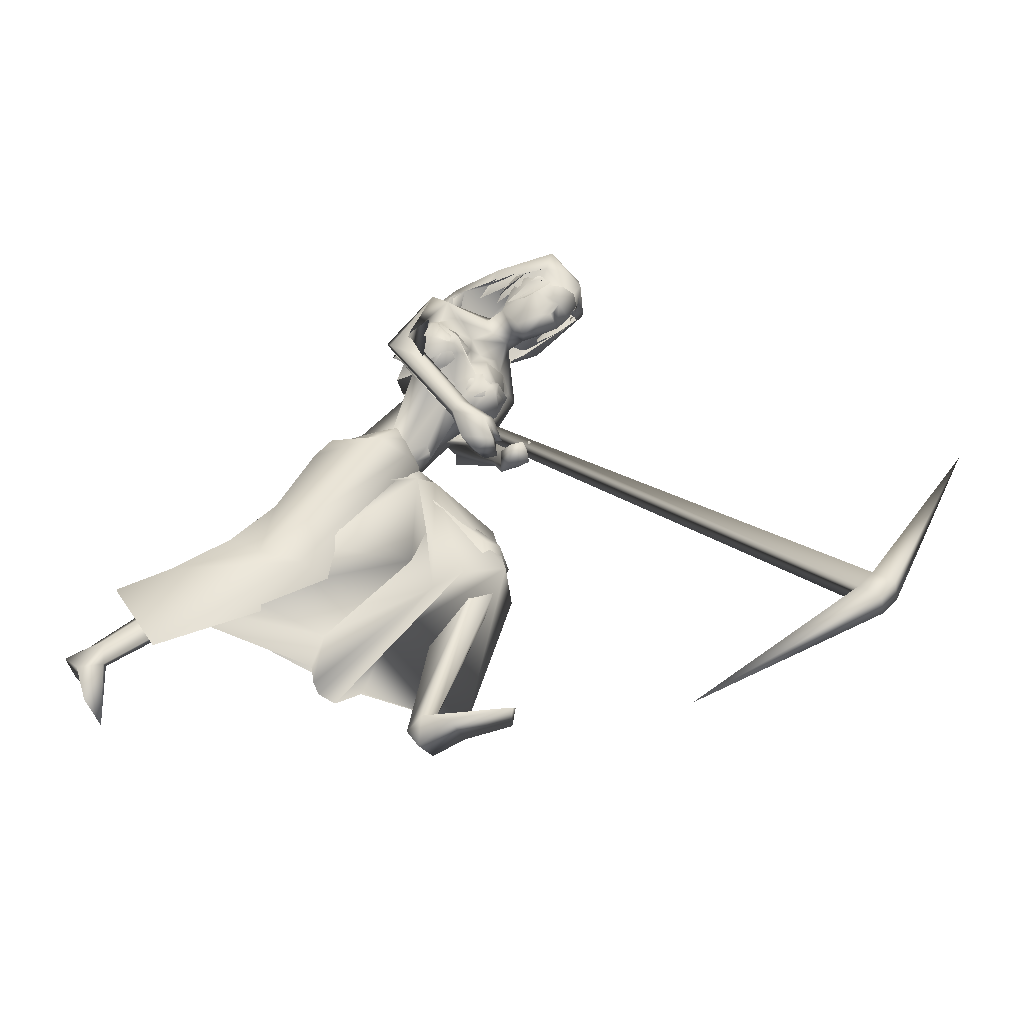
<metadata>
{"format":"obj","ext":"obj","renderer":"f3d","projection":"perspective","resolution":1024,"background":"white","views":[{"elev":-45.2,"azim":19.7,"up":"+Z"}]}
</metadata>
<code>
o saree_Cylinder
v -0.6116 -0.03763 0.11
v -1.277 -0.3782 0.476
v -0.9158 0.1403 0.5163
v -0.6658 0.308 0.3805
v -0.2557 0.01004 1.129
v -0.4464 -0.159 1.201
v -0.4335 -0.2098 0.9737
v -0.5729 -0.265 1.055
v -0.671 0.02256 0.915
v -0.4726 0.24 0.899
v -0.2173 0.2015 1.18
v -0.256 -0.004768 1.073
v -0.3707 -0.1648 1.099
v -0.5188 -0.2399 1.145
v -0.6507 -0.1693 1.095
v -0.7226 0.02448 1.066
v -0.6362 0.2387 1.094
v -0.4349 0.3062 1.126
v -0.4063 0.1373 1.262
v -0.3135 0.09865 1.224
v -0.2633 0.006622 1.183
v -0.2812 -0.1215 1.185
v -0.3822 -0.1273 1.258
v -0.5198 -0.1165 1.271
v -0.5727 0.005722 1.275
v -0.5334 0.1016 1.265
v 0.03101 -0.147 1.421
v 0.06253 -0.1533 1.398
v 0.01734 -0.2362 1.45
v -0.2895 -0.1365 1.24
v -0.2712 -0.1008 1.201
v -0.3168 -0.266 1.064
v -0.2422 -0.1546 1.049
v -0.7157 -0.2658 0.8302
v -1.118 -0.3268 0.1992
v -0.2954 -0.12 0.9608
v -0.4826 0.1108 0.1425
v -0.6295 0.04593 0.1283
v -0.2051 0.05141 1.085
v -0.604 -0.08157 0.1482
v -0.5789 -0.2812 0.4813
v -0.4962 -0.1166 0.4789
v -0.7615 -0.2733 0.6026
v -0.8545 -0.3309 0.6369
v 0.05588 0.1352 0.6179
v -0.8509 -0.1509 0.7655
v -0.3822 0.06156 0.3314
v -0.8219 -0.2769 0.4023
v -1.064 -0.3704 0.5197
v -1.228 -0.1808 0.6031
v -0.2243 0.4782 0.2034
v -0.5589 -0.0866 0.2792
v -0.1813 0.003025 0.4765
v -0.5794 0.08488 0.101
v -0.02106 0.2058 0.8991
v -0.5796 -0.2214 0.6234
v -0.6912 -0.1553 0.9906
v -0.4897 0.08256 0.7167
v -0.2906 0.2616 0.6643
v 0.001307 0.3554 0.6505
v -0.4624 -0.2056 0.6858
v -0.2375 -0.07137 0.5655
v -0.08138 0.04304 0.5586
v -0.2001 -0.02893 0.7429
v -0.9759 -0.2679 0.5526
v -0.1143 -0.2892 1.633
v -0.1723 -0.2872 1.528
v -0.01888 0.07416 1.391
v -0.1766 -0.2315 1.629
v -0.09818 0.1193 1.464
v 0.0166 0.09656 1.466
v -0.2431 -0.1559 1.679
v -0.277 -0.1316 1.604
v -0.2107 0.1283 1.578
v -0.1151 0.1744 1.581
v -0.2679 -0.05309 1.674
v -0.2716 -0.04434 1.622
v -0.195 0.1415 1.623
v -0.2113 0.03439 1.618
v -0.2207 0.03809 1.593
v 0.05199 0.03221 1.343
v -0.08019 -0.3428 1.547
v 0.006681 -0.279 1.51
v 0.09456 -0.05992 1.429
v -0.05819 -0.3217 1.571
v 0.102 0.01823 1.424
v -0.1297 -0.2865 1.405
v -0.0164 -0.0589 1.305
v -0.04503 -0.1769 1.368
v -0.03548 0.01901 1.332
v -0.03958 -0.1179 1.322
v 0.001469 -0.3081 1.433
v -0.003291 -0.2575 1.437
v -0.1071 -0.3532 1.477
v 0.07409 -0.1078 1.372
v 0.0937 -0.09257 1.347
v 0.07666 -0.01438 1.353
f 18 20 11
f 15 14 6
f 12 5 13
f 16 15 24
f 60 18 11
f 59 10 60
f 34 8 57
f 58 9 59
f 7 13 8
f 8 14 57
f 57 15 9
f 10 9 16
f 10 17 18
f 13 5 21
f 20 21 5
f 6 13 22
f 18 17 19
f 6 23 24
f 31 30 32
f 32 30 23
f 32 14 8
f 45 55 39
f 11 12 39
f 12 13 7
f 5 33 41
f 54 63 53
f 52 53 64
f 33 32 43
f 48 52 62
f 12 53 39
f 59 60 51
f 11 20 5
f 52 1 53
f 64 53 12
f 2 40 52
f 54 37 47
f 3 58 59
f 50 58 3
f 12 36 61
f 62 61 56
f 46 44 57
f 12 62 64
f 47 45 63
f 50 49 46
f 44 43 34
f 21 31 33
f 32 6 14
f 51 60 45
f 35 49 2
f 2 49 50
f 51 47 37
f 73 67 69
f 94 82 66
f 81 68 71
f 71 70 74
f 68 70 71
f 73 69 72
f 77 73 72
f 80 77 76
f 78 74 80
f 81 97 88
f 96 97 84
f 28 95 27
f 66 82 85
f 81 71 86
f 28 27 91
f 88 95 28
f 93 92 87
f 27 93 89
f 92 94 87
f 94 67 87
f 68 81 90
f 90 81 88
f 67 94 66
f 94 92 83
f 92 93 83
f 93 87 89
f 96 95 88
f 14 13 6
f 16 25 17
f 58 57 9
f 18 19 20
f 17 25 26
f 42 41 35
f 63 54 47
f 50 46 58
f 63 45 39
f 38 54 53
f 40 1 52
f 64 62 52
f 4 59 51
f 45 60 55
f 46 57 58
f 93 27 29
f 75 74 78
f 24 15 6
f 25 16 24
f 55 60 11
f 10 18 60
f 9 10 59
f 13 14 8
f 14 15 57
f 15 16 9
f 17 10 16
f 22 13 21
f 23 6 22
f 17 26 19
f 33 31 32
f 6 32 23
f 55 11 39
f 36 12 7
f 42 5 41
f 41 33 43
f 56 48 62
f 53 63 39
f 12 11 5
f 1 38 53
f 48 2 52
f 4 3 59
f 62 12 61
f 44 34 57
f 49 65 46
f 65 44 46
f 43 32 34
f 32 8 34
f 5 21 33
f 47 51 45
f 35 41 49
f 41 43 49
f 43 44 49
f 67 66 69
f 75 71 74
f 76 77 72
f 79 80 76
f 79 78 80
f 97 96 88
f 97 81 84
f 81 86 84
f 95 96 84
f 27 95 84
f 27 89 91
f 91 88 28
f 82 94 83
f 85 82 83
f 93 29 83
f 29 27 83
o body.001_omino.012
v -0.3701 -0.0117 1.038
v -0.5334 -3.8e-05 1.105
v -0.3731 0.2033 1.147
v -0.4373 -0.2153 1.105
v -0.2723 0.1657 1.129
v -0.3992 -0.2002 1.018
v -0.5551 0.1982 1.1
v -0.5556 -0.1858 1.12
v -0.3085 0.0481 1.132
v -0.2935 -0.0869 1.138
v -0.5885 0.08876 1.024
v -0.6052 -0.08244 1.073
v -0.3966 0.2014 0.9469
v -0.3855 0.1292 0.8635
v -0.6695 -0.08528 0.9991
v -0.3672 -0.06078 0.9816
v -0.2255 0.07248 0.8339
v -0.6378 -0.06155 0.8453
v -0.7514 -0.2178 0.6297
v 0.0299 0.1405 0.7477
v -0.0229 0.08802 0.7476
v -0.7029 -0.114 0.6244
v -0.764 -0.08274 0.6566
v 0.01926 0.1652 0.5974
v -0.2411 0.167 0.4092
v -1.137 -0.1035 0.5413
v -0.2112 0.2501 0.5238
v -1.067 -0.1811 0.6377
v 0.05695 0.2416 0.02488
v -1.344 -0.355 -0.01378
v -0.3148 0.2459 -0.04407
v -1.522 -0.1681 0.2938
v -0.3527 0.3145 0.03781
v 0.0587 0.1973 -0.009749
v -0.2968 0.3428 -0.02206
v -1.518 -0.2639 0.3057
v 0.01974 0.3101 0.004202
v -0.3604 0.2421 0.03166
v -0.1711 0.3356 0.01567
v -1.435 -0.3064 0.2068
v -0.177 0.2037 0.001989
v -1.429 -0.1766 0.1856
v -0.2984 0.2257 0.0764
v -1.401 -0.1702 0.313
v -1.337 -0.2348 -0.03792
v -0.5607 0.06527 1.209
v -0.5679 -0.07223 1.207
v -0.02717 -0.2207 1.694
v -0.05885 0.2725 1.649
v -0.1883 -0.2021 1.773
v -0.04221 -0.2747 1.742
v -0.2888 0.07992 1.381
v -0.231 0.1249 1.382
v -0.2846 -0.1175 1.414
v -0.06021 0.05641 1.368
v -0.1649 -0.2646 1.452
v -0.1244 0.174 1.697
v -0.1818 -0.07118 1.787
v 0.06506 -0.0056 1.641
v 0.07635 -0.08262 1.723
v 0.04643 0.08294 1.661
v 0.09468 0.0552 1.756
v 0.05976 -0.09977 1.78
v 0.0411 -0.06796 1.847
v -0.1159 0.2013 1.613
v -0.1818 -0.1659 1.678
v -0.3258 0.1277 1.22
v -0.3084 -0.05645 1.401
v -0.1736 0.04462 1.68
v 0.1125 -0.02292 1.708
v 0.1289 -0.2077 1.065
v 0.217 -0.06184 0.9865
v 0.1702 -0.04916 0.942
v 0.122 -0.09871 0.8827
v 0.1229 -0.2144 1.028
v 0.09448 -0.1897 1.031
v 0.02366 -0.2231 0.9705
v 0.1289 -0.1193 0.9075
v 0.09424 -0.1671 1.076
v 0.2044 -0.1291 1.023
v 0.02058 -0.2552 0.9574
v 0.1117 -0.2578 1.029
v 0.127 -0.1771 0.9706
v 0.2398 -0.1402 0.9177
v 0.1298 -0.2165 0.9493
v 0.2343 -0.109 0.8859
v 0.07124 -0.1338 0.9386
v 0.1975 -0.203 0.9008
v 0.116 -0.128 0.944
v 0.2421 -0.1961 0.9068
v 0.1713 -0.1519 0.8673
v 0.03069 -0.1727 0.9652
v 0.1476 -0.1691 0.9157
v 0.2032 -0.1178 0.9708
v 0.2241 -0.09003 0.9616
v 0.2296 -0.1508 0.9376
v 0.1443 -0.1558 0.9885
v 0.2609 -0.1501 0.9404
v 0.1142 -0.1638 0.9871
v 0.05877 -0.1971 0.9226
v 0.3543 -0.06866 1.804
v 0.3863 -0.1036 1.94
v 0.4125 0.02168 1.9
v 0.3123 -0.08268 1.815
v 0.322 -0.03651 1.8
v 0.3228 -0.08555 1.734
v 0.3288 -0.135 1.867
v 0.3623 0.02533 1.816
v 0.4258 -0.04541 1.924
v 0.2711 -0.1399 1.852
v 0.309 0.04153 1.794
v 0.2833 -0.09495 1.734
v 0.1867 -0.1022 1.71
v 0.2009 -0.06125 1.675
v 0.1235 -0.0972 1.826
v 0.1608 0.04429 1.775
v 0.2061 -0.1182 1.962
v 0.254 0.1107 1.889
v 0.2572 -0.04034 1.714
v 0.1668 -0.1159 1.909
v 0.2101 0.09406 1.844
v 0.1561 -0.05343 1.715
v 0.1076 0.03236 1.831
v 0.1053 -0.02053 1.898
v 0.07451 -0.05131 1.845
v 0.1404 -0.05107 2
v 0.1725 0.1056 1.951
v 0.1444 0.04009 2.007
v 0.2729 -0.118 2.012
v 0.3214 0.1137 1.938
v 0.2418 -0.01518 2.093
v 0.2691 0.1141 2.032
v 0.3346 -0.02763 2.06
v 0.3484 0.07241 2.011
v -0.07359 -0.2569 1.665
v 0.06139 0.05487 1.477
v -0.2633 -0.01697 1.156
v -0.2015 -0.04675 1.197
v -0.2087 0.01179 1.185
v -0.1996 -0.02819 1.174
v -0.01667 -0.3123 1.444
v -0.01676 -0.3146 1.45
v -0.01958 -0.2228 1.415
v -0.01371 0.000223 1.322
v 0.08305 -0.08294 1.352
v 0.01803 -0.1458 1.387
v 0.08561 -0.08127 1.355
v -0.2818 0.01678 1.076
v -0.03861 -0.1159 1.335
v -0.1041 -0.261 1.388
v -0.05622 -0.06591 1.325
v -0.4282 0.1192 1.263
v -0.4553 -0.1015 1.293
v -0.3151 -0.1391 1.217
v -0.01859 -0.1567 1.441
v -0.04374 -0.1558 1.407
v -0.1212 -0.2759 1.401
v -0.02491 -0.04543 1.313
v -0.111 -0.2164 1.379
v 0.03889 0.0387 1.349
v -0.1251 -0.3436 1.495
v -0.2396 -0.3287 1.453
v -0.2026 -0.3296 1.381
v -0.1738 -0.3437 1.442
v -0.1559 -0.3869 1.466
v -0.1019 -0.2902 1.782
v -0.2165 -0.4161 1.391
v -0.09545 -0.3747 1.321
v -0.257 -0.3554 1.481
v -0.1918 0.1315 1.364
v -0.1634 0.05261 1.3
v -0.1212 0.05286 1.305
v -0.1725 0.1834 1.36
v -0.08889 0.09378 1.33
v -0.0425 0.08912 1.197
v -0.1535 0.1404 1.253
v 0.02192 -0.2908 1.12
v 0.049 -0.2586 1.129
v 0.03407 -0.222 1.124
v -0.022 -0.2502 1.093
v -0.004817 -0.2863 1.076
v 0.08485 -0.01165 1.036
v 0.1445 -0.05855 1.047
v 0.07537 -0.04102 0.9897
v 0.1212 -0.08215 1.054
v 0.07687 -0.06733 0.9941
v -1.446 -0.2265 0.3743
v -1.373 -0.2498 0.3639
v -1.379 -0.2225 0.2734
v -0.2772 0.3063 0.1167
v -0.2965 0.2987 0.1946
v -0.2576 0.2622 0.08317
v -0.8445 -0.1261 0.566
v -0.8648 -0.1378 0.7165
v -0.784 -0.1747 0.5636
v -0.8586 -0.197 0.7103
v -0.9119 -0.234 0.6235
v -0.02438 0.106 0.64
v -0.09985 0.182 0.6668
v -0.07368 0.2338 0.6773
v 0.0429 0.2049 0.6775
v -0.03418 0.2587 0.6135
v -0.1144 -0.2171 1.633
v -0.1478 -0.2422 1.817
v -0.06353 0.1297 1.569
v 0.00083 0.09509 1.551
v 0.05858 0.1531 1.611
v 0.06043 0.2229 1.628
v 0.005103 0.2778 1.664
v 0.07955 0.03337 1.588
v -0.02404 -0.1598 1.744
v 0.0129 -0.05152 1.64
v 0.002518 -0.121 1.664
v 0.05363 -0.08659 1.545
v 0.09129 0.01889 1.418
v -0.06012 -0.3247 1.564
v 0.003788 -0.1234 1.524
v -0.005759 -0.2651 1.549
v 0.01866 -0.1729 1.537
v 0.06613 -0.1172 1.485
f 287 299 298
f 129 284 125
f 141 129 123
f 292 286 141
f 141 139 129
f 116 285 286
f 298 299 100
f 107 292 119
f 298 102 117
f 116 292 107
f 299 297 100
f 105 293 101
f 297 296 110
f 112 291 105
f 164 100 104
f 102 100 164
f 251 101 103
f 251 250 105
f 143 99 109
f 98 245 234
f 234 113 98
f 102 164 106
f 249 104 108
f 250 144 109
f 104 110 111
f 110 104 100
f 108 111 114
f 109 112 105
f 109 99 115
f 245 118 106
f 114 98 99
f 98 115 99
f 101 116 103
f 98 295 245
f 98 113 119
f 296 124 114
f 295 98 114
f 291 115 123
f 132 130 287
f 299 124 297
f 293 125 294
f 142 286 127
f 286 142 141
f 262 275 276
f 136 138 128
f 134 131 136
f 129 133 284
f 127 286 137
f 134 126 131
f 131 140 138
f 315 316 313
f 240 253 316
f 304 307 303
f 307 304 158
f 257 152 233
f 303 152 302
f 153 232 300
f 266 259 277
f 266 278 264
f 265 275 262
f 268 269 303
f 261 276 260
f 272 305 271
f 270 267 146
f 267 268 302
f 306 270 146
f 301 161 147
f 146 154 306
f 236 164 248
f 250 249 143
f 236 253 235
f 235 253 107
f 107 256 153
f 162 150 154
f 163 155 151
f 154 149 165
f 304 305 159
f 148 308 160
f 263 160 161
f 162 302 152
f 163 151 300
f 169 170 279
f 151 251 153
f 275 168 176
f 278 179 274
f 137 285 133
f 179 182 180
f 176 173 174
f 175 191 177
f 278 178 182
f 183 169 192
f 173 180 174
f 198 201 209
f 183 170 169
f 197 189 184
f 184 189 186
f 179 172 168
f 191 192 193
f 169 177 195
f 192 169 195
f 193 192 195
f 173 176 196
f 193 177 191
f 186 197 184
f 185 188 187
f 182 178 197
f 188 171 183
f 181 175 190
f 180 186 189
f 180 182 186
f 187 183 181
f 175 171 190
f 197 178 189
f 190 171 188
f 204 198 199
f 200 198 205
f 206 199 198
f 198 200 206
f 207 201 198
f 202 198 203
f 207 209 201
f 203 208 202
f 216 208 203
f 216 209 211
f 207 204 226
f 205 208 227
f 226 214 207
f 208 205 198
f 214 226 228
f 208 213 218
f 207 214 217
f 210 212 219
f 277 176 174
f 177 282 283
f 177 280 282
f 174 178 277
f 279 273 272
f 279 170 281
f 275 274 179
f 283 171 175
f 168 275 179
f 177 283 175
f 221 212 217
f 226 204 199
f 205 227 200
f 224 215 218
f 229 227 224
f 228 229 224
f 225 223 228
f 221 225 220
f 221 223 225
f 200 231 230
f 217 223 221
f 224 218 220
f 200 227 231
f 230 231 228
f 159 306 220
f 227 229 231
f 207 212 210
f 208 211 213
f 210 209 207
f 216 211 208
f 222 160 212
f 159 220 213
f 160 157 212
f 219 157 167
f 167 213 219
f 212 221 222
f 220 222 221
f 160 308 157
f 155 161 220
f 220 154 166
f 255 248 152
f 309 167 310
f 177 169 280
f 285 284 133
f 285 137 286
f 132 287 136
f 134 289 126
f 289 134 136
f 131 289 140
f 289 131 126
f 136 287 289
f 234 106 236
f 311 312 307
f 145 148 232
f 145 232 313
f 258 313 232
f 153 258 232
f 307 312 233
f 152 303 233
f 130 128 135
f 130 132 128
f 253 256 107
f 236 248 253
f 235 234 237
f 237 234 236
f 236 235 237
f 156 167 309
f 152 164 150
f 256 240 247
f 253 240 256
f 255 241 244
f 239 258 254
f 246 244 243
f 317 243 244
f 314 252 317
f 252 314 316
f 240 316 239
f 239 316 315
f 270 281 283
f 149 150 249
f 163 147 155
f 146 162 154
f 243 252 253
f 252 243 317
f 243 253 246
f 253 252 316
f 246 253 248
f 312 257 233
f 261 260 300
f 300 260 259
f 280 271 269
f 273 281 270
f 267 283 282
f 274 265 264
f 124 299 288
f 275 265 274
f 280 269 282
f 279 272 280
f 124 130 135
f 288 130 124
f 122 135 295
f 121 295 289
f 298 121 289
f 232 148 261
f 120 119 290
f 121 117 295
f 163 259 147
f 147 266 301
f 263 262 148
f 313 316 310
f 271 304 303
f 273 306 305
f 316 314 309
f 158 156 311
f 148 145 308
f 307 233 303
f 294 285 116
f 138 140 128
f 101 294 116
f 111 296 114
f 112 115 291
f 251 103 107
f 108 99 143
f 125 284 294
f 117 102 106
f 103 116 107
f 113 107 119
f 98 120 115
f 295 117 118
f 114 122 295
f 115 120 123
f 120 290 123
f 297 124 296
f 293 291 125
f 138 136 131
f 139 142 137
f 139 137 129
f 142 127 137
f 128 132 136
f 129 137 133
f 128 140 135
f 141 142 139
f 259 260 277
f 269 271 303
f 272 273 305
f 263 264 265
f 263 265 262
f 301 264 263
f 301 266 264
f 162 267 302
f 155 166 165
f 235 107 234
f 305 306 159
f 277 276 176
f 283 281 171
f 173 172 180
f 191 181 192
f 181 183 192
f 175 181 191
f 183 171 170
f 190 188 185
f 190 185 187
f 172 173 196
f 176 168 194
f 168 172 194
f 172 196 194
f 196 176 194
f 193 195 177
f 186 182 197
f 187 188 183
f 174 180 189
f 187 181 190
f 178 174 189
f 216 203 209
f 215 227 208
f 212 207 217
f 215 208 218
f 211 210 219
f 213 211 219
f 218 213 220
f 178 278 277
f 281 170 171
f 214 223 217
f 226 199 230
f 199 206 230
f 228 226 230
f 210 211 209
f 167 159 213
f 212 157 219
f 156 158 167
f 222 161 160
f 158 159 167
f 161 222 220
f 310 157 308
f 144 250 143
f 106 164 236
f 309 314 311
f 308 145 310
f 167 157 310
f 315 313 239
f 257 312 244
f 258 239 313
f 317 244 312
f 241 257 244
f 152 257 241
f 234 245 106
f 234 107 113
f 153 256 254
f 150 164 249
f 250 149 249
f 165 149 250
f 151 165 250
f 250 251 151
f 256 247 254
f 258 153 254
f 280 272 271
f 268 282 269
f 260 276 277
f 273 279 281
f 290 119 292
f 121 298 117
f 232 261 300
f 163 300 259
f 306 273 270
f 271 305 304
f 309 311 156
f 311 317 312
f 311 314 317
f 123 129 125
f 290 141 123
f 290 292 141
f 292 116 286
f 102 298 100
f 297 110 100
f 293 294 101
f 296 111 110
f 291 293 105
f 249 164 104
f 101 251 105
f 144 143 109
f 143 249 108
f 105 250 109
f 108 104 111
f 99 108 114
f 112 109 115
f 118 117 106
f 295 118 245
f 120 98 119
f 124 122 114
f 125 291 123
f 130 288 287
f 261 262 276
f 278 266 277
f 302 268 303
f 267 162 146
f 161 155 147
f 164 152 248
f 251 107 153
f 150 149 154
f 155 165 151
f 166 154 165
f 158 304 159
f 263 148 160
f 301 263 161
f 150 162 152
f 151 153 300
f 280 169 279
f 276 275 176
f 172 179 180
f 179 278 182
f 203 198 209
f 204 207 198
f 202 208 198
f 223 214 228
f 227 215 224
f 225 228 224
f 225 224 220
f 206 200 230
f 231 229 228
f 306 154 220
f 166 155 220
f 241 255 152
f 240 239 238
f 247 240 238
f 248 255 244
f 242 248 244
f 238 239 247
f 239 254 247
f 248 242 246
f 242 244 246
f 267 270 283
f 268 267 282
f 278 274 264
f 299 287 288
f 122 124 135
f 135 140 295
f 295 140 289
f 287 298 289
f 148 262 261
f 259 266 147
f 145 313 310
f 310 316 309
f 307 158 311
f 284 285 294
o hair.003_omino.013
v -0.003093 0.007559 1.896
v 0.0778 0.1624 1.82
v 0.2485 -0.08161 2.022
v 0.2781 0.1203 1.86
v 0.06763 0.1567 1.805
v 0.2398 0.05941 1.978
v 0.3268 0.08689 1.996
v -0.05731 -0.1904 1.865
v 0.1278 0.1482 1.813
v -0.01643 -0.1624 1.925
v 0.1079 -0.162 1.938
v -0.1013 -0.09508 1.638
v -0.009921 -0.08624 1.744
v -0.02223 -0.01917 1.675
v -0.0361 -0.03586 1.73
v -0.05654 -0.1423 1.73
v 0.01628 0.06975 1.665
v 0.05087 0.1292 1.743
v 0.3406 0.04577 2.026
v 0.2605 -0.01899 2.022
v 0.2001 -0.1547 1.96
v 0.2957 -0.06912 2.041
v -0.05813 0.137 1.867
v 0.004435 0.181 1.822
v -0.02129 -0.08875 1.936
v -0.01439 0.09469 1.831
v -0.05884 -0.1366 1.986
v 0.09212 0.004688 2.074
v 0.1299 -0.1689 1.994
v 0.1692 0.1923 1.844
v 0.0601 -0.1129 1.928
v 0.1243 0.09681 1.841
v 0.1086 0.1935 1.936
v -0.3016 -0.0673 1.699
v -0.1422 -0.1415 1.842
v -0.3536 0.03733 1.637
v -0.3544 -0.02859 1.657
v -0.08396 0.1052 1.725
v -0.08319 -0.09933 1.885
v -0.1684 -0.1486 1.797
v -0.3378 -0.1164 1.691
v -0.3066 0.1155 1.641
v -0.1301 0.01874 1.739
v -0.1232 -0.1358 1.868
v 0.3011 -0.1302 1.902
v 0.3078 -0.1533 1.876
v 0.3255 -0.1287 1.877
v 0.3377 -0.1265 1.858
v 0.2168 -0.1767 1.922
v 0.3849 -0.1121 1.849
v 0.3796 0.04067 1.837
v 0.4176 -0.0689 1.839
v 0.4177 -0.0322 1.795
v 0.3655 0.03493 1.856
v 0.3024 0.1072 1.838
v -0.3157 -0.05403 1.716
v -0.2777 0.1363 1.64
v -0.08951 0.07552 1.727
v -0.2401 -0.187 1.782
v 0.4404 -0.04864 1.902
v 0.34 0.1061 2.067
v 0.2578 -0.01734 2.118
v 0.4118 0.02107 2.031
v 0.3329 -0.1555 1.936
v 0.3362 0.07053 1.87
v 0.4137 0.06087 1.881
v 0.4089 -0.1086 1.934
v 0.006658 0.1366 1.878
v 0.03257 0.04873 1.93
v 0.05334 0.1762 1.842
v -0.00585 0.0252 1.843
v 0.06635 0.1688 1.807
v 0.2242 0.06708 1.992
v 0.2313 -0.07738 2.036
v 0.3019 0.1196 1.981
v -0.0737 -0.1845 1.886
v 0.1257 0.1675 1.839
v -0.01663 -0.1479 1.948
v 0.08389 -0.1508 1.956
v -0.04433 -0.07052 1.757
v -0.05986 -0.001731 1.691
v -0.07036 -0.0197 1.745
v -0.1431 -0.07472 1.657
v -0.02116 0.08574 1.677
v 0.000247 0.09662 1.671
v 0.3266 0.05184 2.035
v 0.2457 -0.01181 2.034
v 0.2462 0.1141 1.876
v 0.1875 -0.1524 1.988
v 0.2809 -0.06263 2.052
v 0.2436 -0.1527 1.794
v 0.1498 -0.1122 1.849
v 0.2603 -0.1595 1.877
v 0.3873 -0.1038 1.948
v 0.3214 -0.1401 1.846
v 0.3077 -0.1424 1.935
v 0.1722 -0.1837 1.853
v 0.1099 -0.1041 1.913
v 0.2014 -0.1607 1.934
v 0.2577 -0.1981 1.887
v 0.2286 -0.09531 2.004
v 0.3792 -0.1149 1.992
v 0.2106 0.07015 1.793
v 0.2247 0.04112 1.741
v 0.2939 0.06456 1.791
v 0.3715 0.03379 1.88
v 0.2711 0.06747 1.848
v 0.3823 0.06694 1.843
v 0.2042 -0.1255 1.908
v 0.01851 -0.008708 1.962
v 0.1759 -0.128 1.986
v 0.1999 -0.1157 2.039
v 0.347 -0.09807 2.021
v 0.3621 -0.1727 2
v 0.3883 0.1356 1.944
f 318 330 332
f 327 330 318
f 339 338 320
f 318 337 320
f 326 321 319
f 322 331 334
f 333 329 327
f 335 322 334
f 324 336 323
f 345 379 350
f 340 354 373
f 340 373 344
f 385 343 341
f 350 341 340
f 342 348 346
f 340 345 350
f 348 381 346
f 385 341 347
f 347 382 349
f 344 373 351
f 353 360 354
f 359 353 340
f 341 343 375
f 341 355 374
f 367 381 364
f 376 358 357
f 362 363 364
f 370 371 368
f 370 368 377
f 382 368 372
f 369 370 377
f 377 367 369
f 381 366 362
f 352 361 344
f 347 432 383
f 352 344 376
f 382 383 368
f 380 378 379
f 346 431 380
f 384 380 431
f 380 377 383
f 380 383 432
f 432 347 378
f 386 388 389
f 319 324 323
f 387 392 386
f 388 397 399
f 395 397 388
f 390 404 386
f 395 386 404
f 391 406 396
f 394 392 387
f 389 388 398
f 412 410 409
f 392 403 390
f 392 394 405
f 417 416 415
f 413 410 411
f 419 418 416
f 424 422 421
f 430 429 428
f 425 422 423
f 428 427 426
f 381 384 431
f 332 322 318
f 318 322 319
f 318 323 337
f 327 318 320
f 320 328 327
f 324 319 321
f 322 332 331
f 327 329 330
f 325 333 327
f 345 340 344
f 341 350 347
f 346 345 344
f 379 345 346
f 378 347 350
f 340 353 354
f 342 361 356
f 344 358 376
f 340 341 359
f 341 374 359
f 367 364 365
f 377 384 367
f 384 381 367
f 368 383 377
f 384 377 380
f 346 381 431
f 380 432 378
f 386 395 388
f 388 399 398
f 395 400 397
f 393 400 395
f 389 401 402
f 407 406 391
f 411 410 412
f 423 422 424
f 338 328 320
f 379 378 350
f 344 342 346
f 349 385 347
f 358 344 351
f 355 341 375
f 381 362 364
f 361 342 344
f 382 347 383
f 379 346 380
f 387 386 389
f 318 319 323
f 392 390 386
f 391 395 404
f 395 391 396
f 401 389 398
f 408 412 409
f 414 417 415
f 417 419 416
f 420 424 421
f 426 430 428
o miner_Cylinder.002
v 0.02297 -0.1341 1.091
v 1.358 -0.001594 -0.08895
v 0.03622 -0.1727 1.103
v 1.371 -0.07929 -0.08134
v 0.06071 -0.1553 1.133
v 1.421 -0.06504 -0.02191
v 0.04746 -0.1167 1.121
v 1.408 0.01265 -0.02953
v 1.426 0.004037 -0.148
v 1.439 -0.07366 -0.1404
v 1.49 -0.05941 -0.08093
v 1.477 0.01829 -0.08854
v 0.8127 -0.2098 -0.5282
v 1.759 0.1261 0.597
f 434 440 441
f 438 436 443
f 434 441 445
f 436 434 445
f 441 442 445
f 442 436 445
f 444 440 446
f 440 438 446
f 438 443 446
f 443 444 446
f 440 444 441
f 436 442 443
f 433 434 435
f 435 436 437
f 439 440 433
f 437 438 439
f 433 435 439
f 442 441 443
f 434 436 435
f 436 438 437
f 440 434 433
f 438 440 439
f 435 437 439
f 441 444 443

</code>
